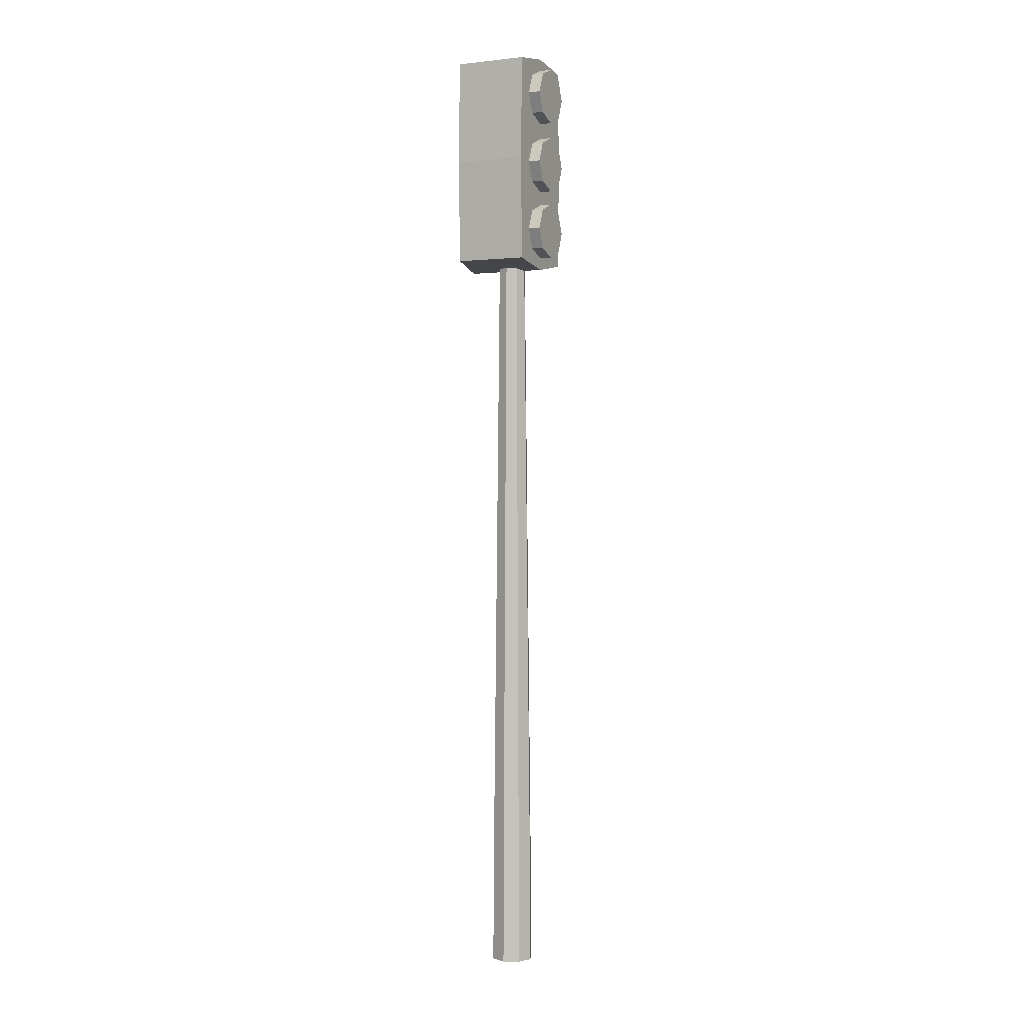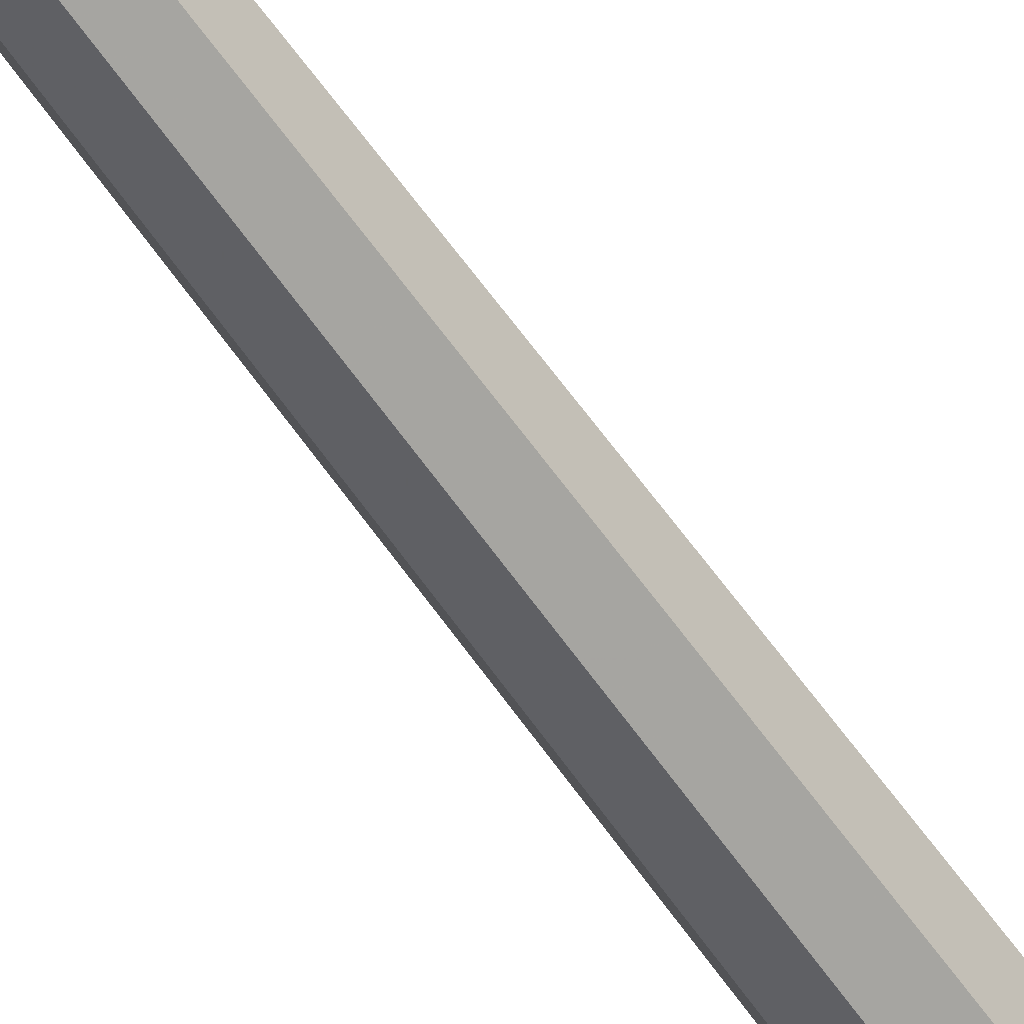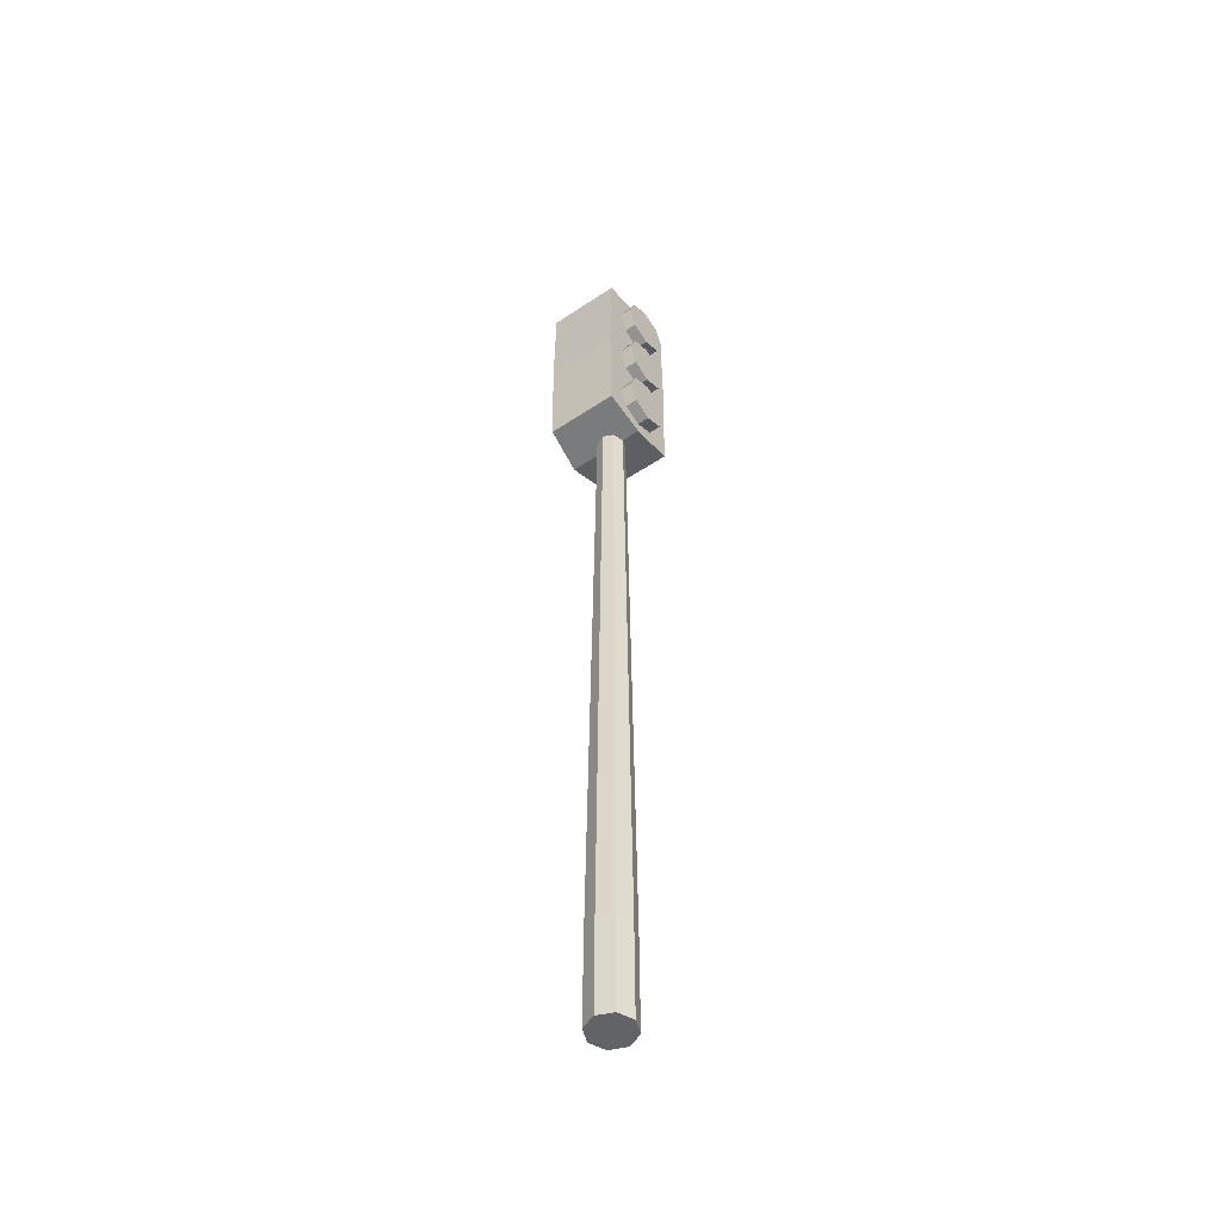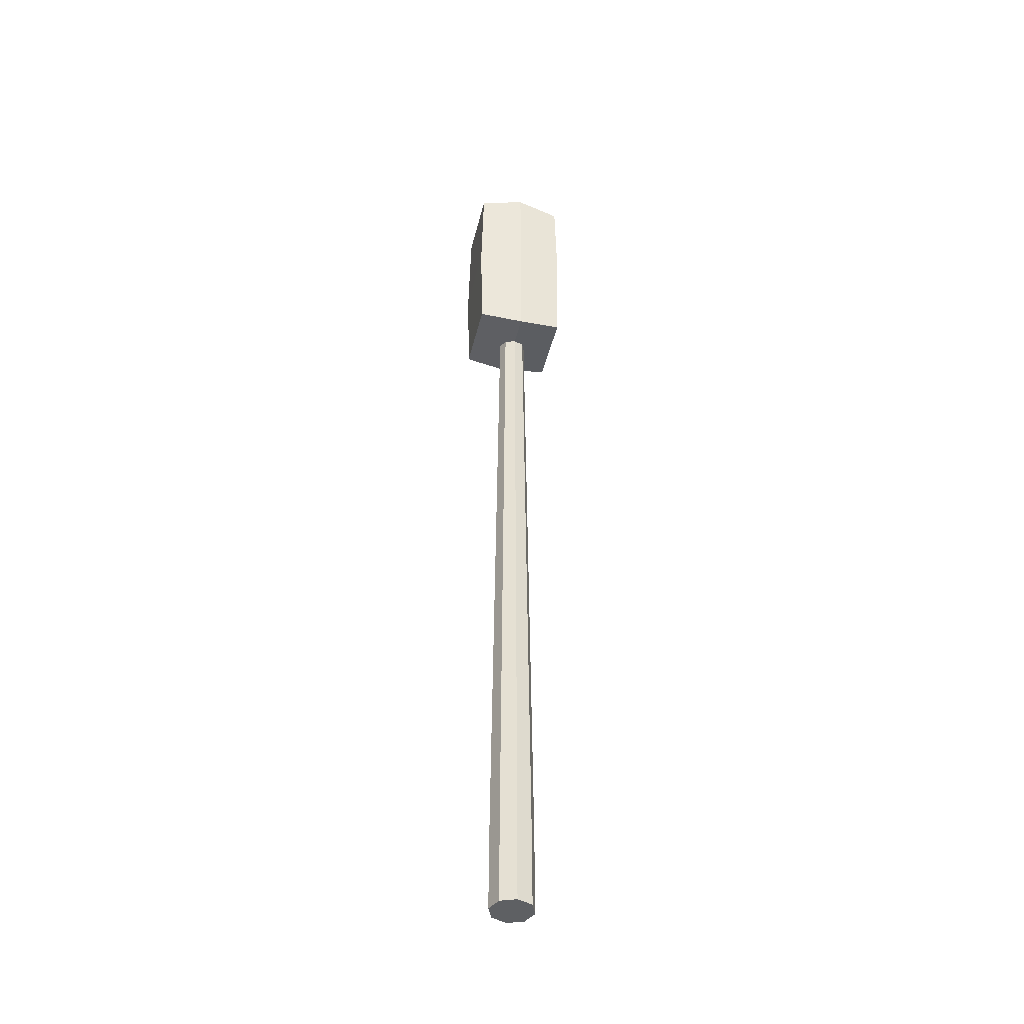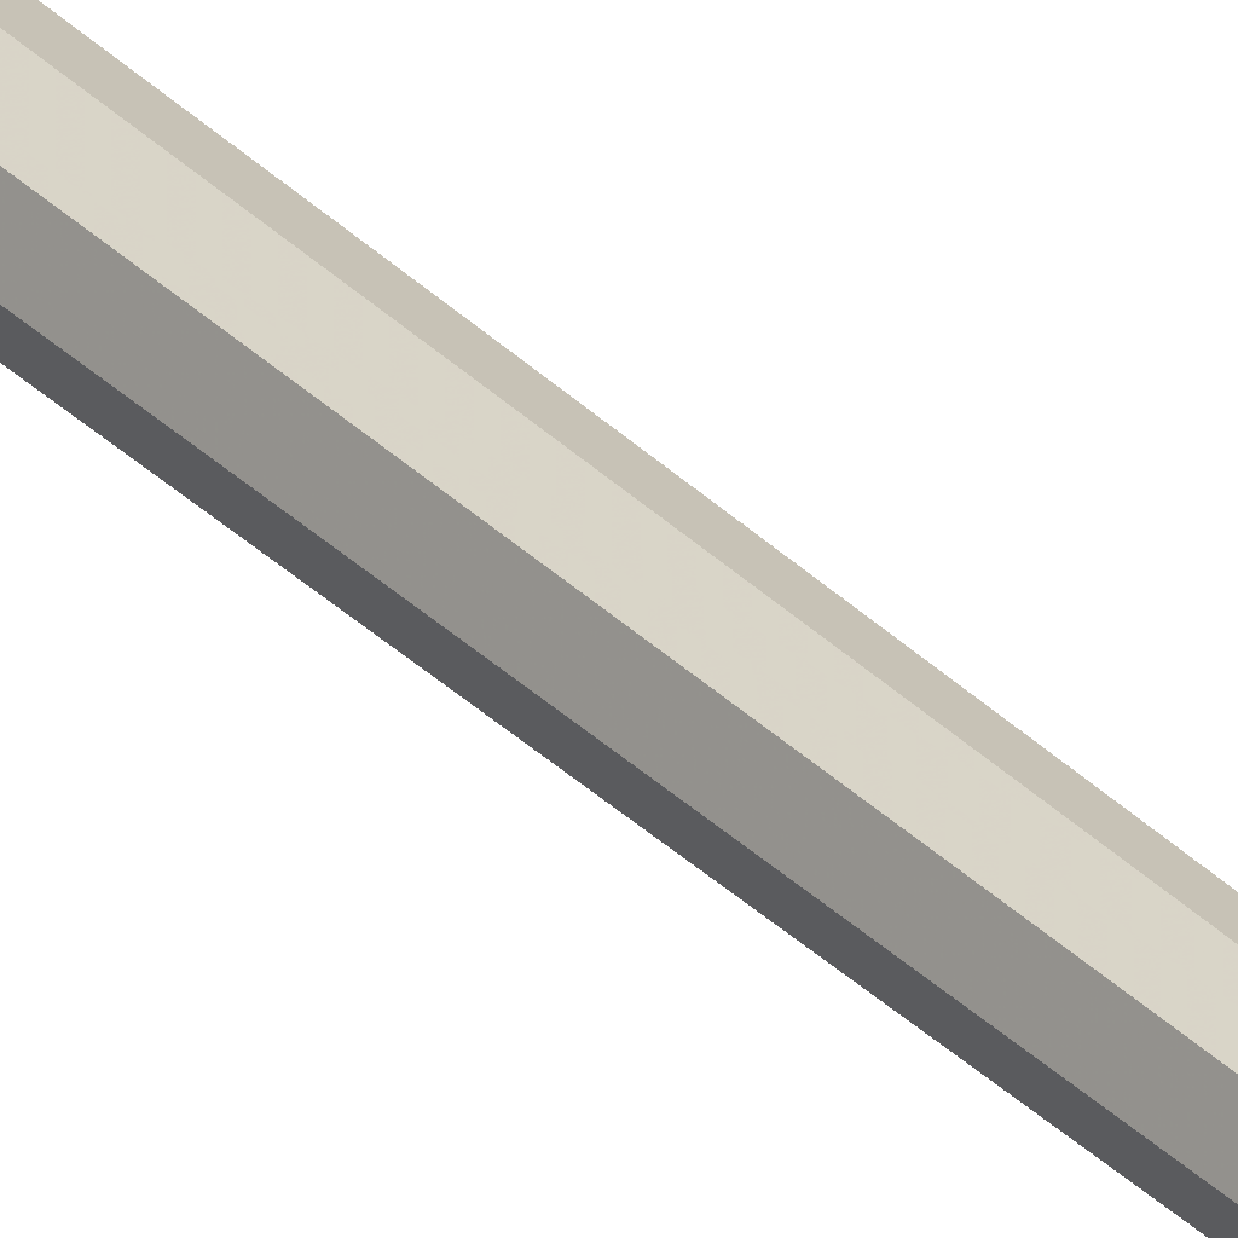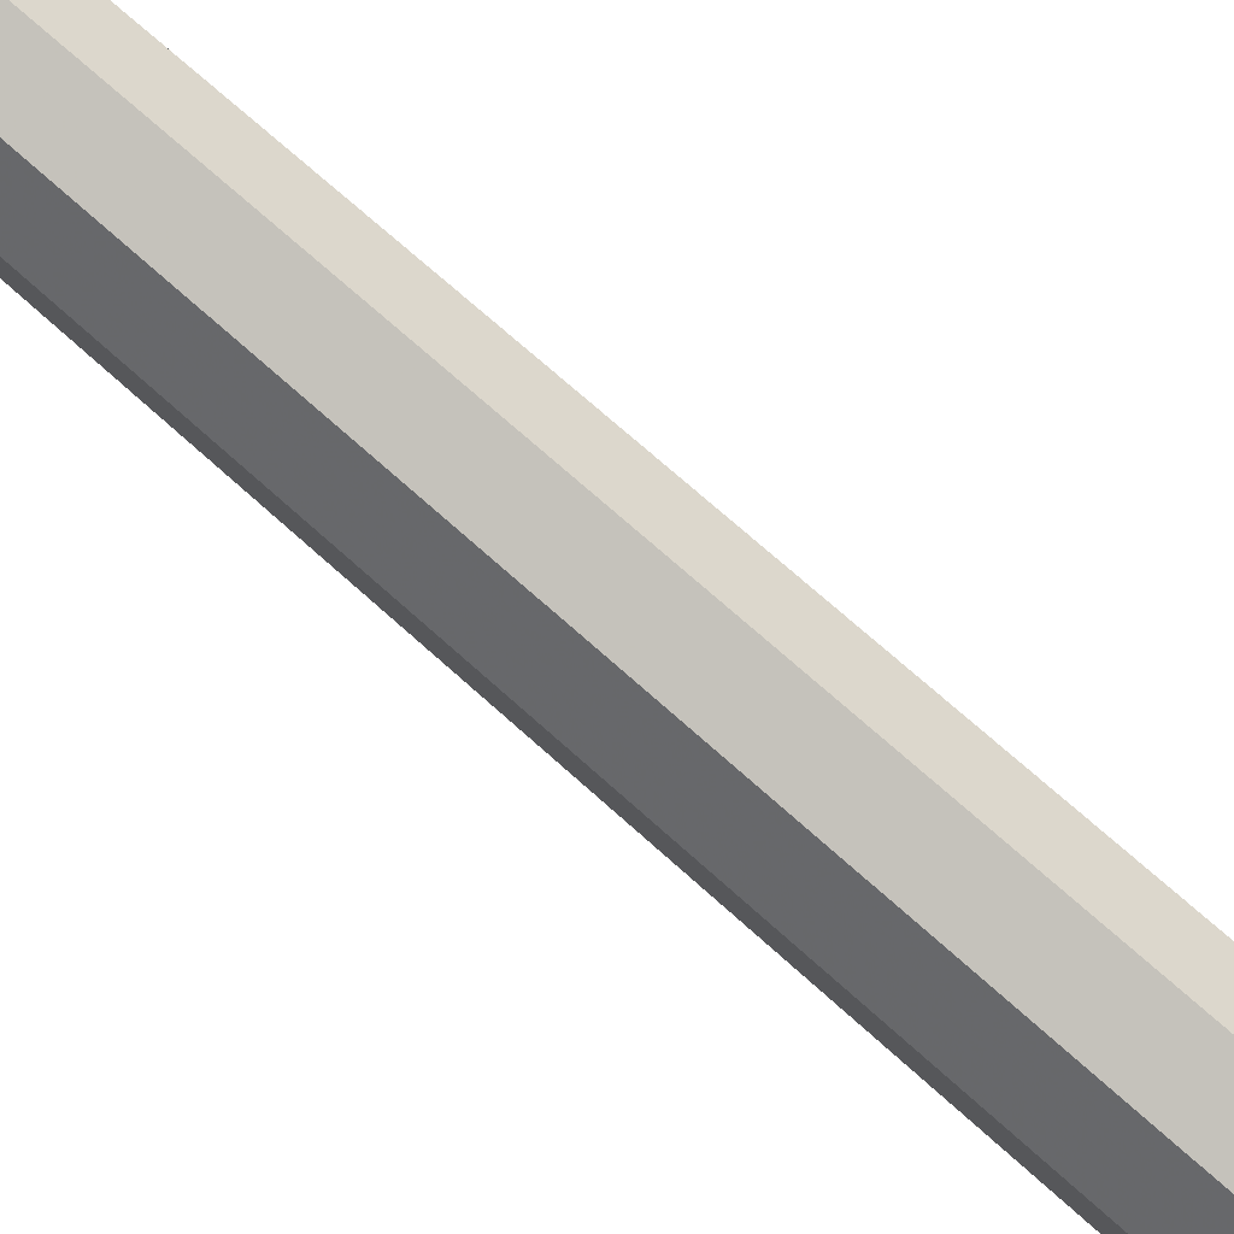
<metadata>
{"format":"obj","ext":"obj","renderer":"f3d","projection":"perspective","resolution":1024,"background":"white","views":[{"elev":1.1,"azim":116.1,"up":"+Y"},{"elev":-61.0,"azim":-145.3,"up":"+Z"},{"elev":-50.8,"azim":126.2,"up":"+Y"},{"elev":-42.4,"azim":-13.3,"up":"+Y"},{"elev":27.4,"azim":147.9,"up":"+Z"},{"elev":-71.9,"azim":-131.9,"up":"+Z"}]}
</metadata>
<code>
v 0 363.9 5.13
v 0 363.9 -21.2
v 13.14 363.9 5.13
v 13.14 363.9 5.13
v 13.14 363.9 -21.2
v 13.14 363.9 -21.2
v 9.294 354.6 5.13
v 9.294 354.6 5.13
v 9.294 354.6 -21.2
v 9.294 354.6 -21.2
v 8.048e-16 350.8 5.13
v 8.048e-16 350.8 5.13
v 8.048e-16 350.8 -21.2
v 8.048e-16 350.8 -21.2
v -9.294 354.6 5.13
v -9.294 354.6 5.13
v -9.294 354.6 -21.2
v -9.294 354.6 -21.2
v -13.14 363.9 5.13
v -13.14 363.9 5.13
v -13.14 363.9 -21.2
v -13.14 363.9 -21.2
v -9.294 373.2 5.13
v -9.294 373.2 5.13
v -9.294 373.2 -21.2
v -9.294 373.2 -21.2
v -2.414e-15 377.1 5.13
v -2.414e-15 377.1 5.13
v -2.414e-15 377.1 -21.2
v -2.414e-15 377.1 -21.2
v 9.294 373.2 5.13
v 9.294 373.2 5.13
v 9.294 373.2 -21.2
v 9.294 373.2 -21.2
f 7 3 1
f 8 9 5 4
f 10 2 6
f 11 7 1
f 12 13 9 8
f 14 2 10
f 15 11 1
f 16 17 13 12
f 18 2 14
f 19 15 1
f 20 21 17 16
f 22 2 18
f 23 19 1
f 24 25 21 20
f 26 2 22
f 27 23 1
f 28 29 25 24
f 30 2 26
f 31 27 1
f 32 33 29 28
f 34 2 30
f 3 31 1
f 4 5 33 32
f 6 2 34
v 0 396.7 5.13
v 0 396.7 -21.2
v 13.14 396.7 5.13
v 13.14 396.7 5.13
v 13.14 396.7 -21.2
v 13.14 396.7 -21.2
v 9.294 387.4 5.13
v 9.294 387.4 5.13
v 9.294 387.4 -21.2
v 9.294 387.4 -21.2
v 8.048e-16 383.6 5.13
v 8.048e-16 383.6 5.13
v 8.048e-16 383.6 -21.2
v 8.048e-16 383.6 -21.2
v -9.294 387.4 5.13
v -9.294 387.4 5.13
v -9.294 387.4 -21.2
v -9.294 387.4 -21.2
v -13.14 396.7 5.13
v -13.14 396.7 5.13
v -13.14 396.7 -21.2
v -13.14 396.7 -21.2
v -9.294 406 5.13
v -9.294 406 5.13
v -9.294 406 -21.2
v -9.294 406 -21.2
v -2.414e-15 409.9 5.13
v -2.414e-15 409.9 5.13
v -2.414e-15 409.9 -21.2
v -2.414e-15 409.9 -21.2
v 9.294 406 5.13
v 9.294 406 5.13
v 9.294 406 -21.2
v 9.294 406 -21.2
f 41 37 35
f 42 43 39 38
f 44 36 40
f 45 41 35
f 46 47 43 42
f 48 36 44
f 49 45 35
f 50 51 47 46
f 52 36 48
f 53 49 35
f 54 55 51 50
f 56 36 52
f 57 53 35
f 58 59 55 54
f 60 36 56
f 61 57 35
f 62 63 59 58
f 64 36 60
f 65 61 35
f 66 67 63 62
f 68 36 64
f 37 65 35
f 38 39 67 66
f 40 36 68
v 0 430.4 5.13
v 0 430.4 -21.2
v 13.14 430.4 5.13
v 13.14 430.4 5.13
v 13.14 430.4 -21.2
v 13.14 430.4 -21.2
v 9.294 421.1 5.13
v 9.294 421.1 5.13
v 9.294 421.1 -21.2
v 9.294 421.1 -21.2
v 8.048e-16 417.3 5.13
v 8.048e-16 417.3 5.13
v 8.048e-16 417.3 -21.2
v 8.048e-16 417.3 -21.2
v -9.294 421.1 5.13
v -9.294 421.1 5.13
v -9.294 421.1 -21.2
v -9.294 421.1 -21.2
v -13.14 430.4 5.13
v -13.14 430.4 5.13
v -13.14 430.4 -21.2
v -13.14 430.4 -21.2
v -9.294 439.7 5.13
v -9.294 439.7 5.13
v -9.294 439.7 -21.2
v -9.294 439.7 -21.2
v -2.414e-15 443.6 5.13
v -2.414e-15 443.6 5.13
v -2.414e-15 443.6 -21.2
v -2.414e-15 443.6 -21.2
v 9.294 439.7 5.13
v 9.294 439.7 5.13
v 9.294 439.7 -21.2
v 9.294 439.7 -21.2
f 75 71 69
f 76 77 73 72
f 78 70 74
f 79 75 69
f 80 81 77 76
f 82 70 78
f 83 79 69
f 84 85 81 80
f 86 70 82
f 87 83 69
f 88 89 85 84
f 90 70 86
f 91 87 69
f 92 93 89 88
f 94 70 90
f 95 91 69
f 96 97 93 92
f 98 70 94
f 99 95 69
f 100 101 97 96
f 102 70 98
f 71 99 69
f 72 73 101 100
f 74 70 102
v -21.05 348.8 18.61
v -22.05 397.4 18.61
v -21.05 446 18.61
v 0 345 21.6
v 0 397.4 21.6
v 0 449.2 21.6
v 21.05 348.8 18.61
v 22.05 397.4 18.61
v 21.05 446 18.61
v 21.05 348.8 -15.51
v 22.05 397.4 -15.51
v 21.05 446 -15.51
v 0 345 -15.51
v 0 397.4 -15.51
v 0 449.2 -15.51
v -21.05 348.8 -15.51
v -22.05 397.4 -15.51
v -21.05 446 -15.51
f 106 107 104 103
f 109 110 107 106
f 107 108 105 104
f 110 111 108 107
f 112 113 110 109
f 113 114 111 110
f 115 116 113 112
f 118 119 116 115
f 116 117 114 113
f 119 120 117 116
f 103 104 119 118
f 104 105 120 119
f 108 117 120 105
f 111 114 117 108
f 115 106 103 118
f 112 109 106 115
v 0 -0.6324 -0
v 0 415.3 -0
v 10.09 -0.6324 -0
v 5.86 415.3 -0
v 7.133 -0.6324 -7.133
v 4.144 415.3 -4.144
v 6.177e-16 -0.6324 -10.09
v 3.588e-16 415.3 -5.86
v -7.133 -0.6324 -7.133
v -4.144 415.3 -4.144
v -10.09 -0.6324 -1.235e-15
v -5.86 415.3 -7.177e-16
v -7.133 -0.6324 7.133
v -4.144 415.3 4.144
v -1.853e-15 -0.6324 10.09
v -1.077e-15 415.3 5.86
v 7.133 -0.6324 7.133
v 4.144 415.3 4.144
v 9.899 44.19 -0
v 7 44.19 -7
v 6.061e-16 44.19 -9.899
v -7 44.19 -7
v -9.899 44.19 -1.212e-15
v -7 44.19 7
v -1.818e-15 44.19 9.899
v 7 44.19 7
f 125 123 121
f 125 140 139 123
f 126 122 124
f 127 125 121
f 141 128 126 140
f 128 122 126
f 129 127 121
f 129 142 141 127
f 130 122 128
f 131 129 121
f 143 132 130 142
f 132 122 130
f 133 131 121
f 133 144 143 131
f 134 122 132
f 135 133 121
f 145 136 134 144
f 136 122 134
f 137 135 121
f 137 146 145 135
f 138 122 136
f 123 137 121
f 139 124 138 146
f 124 122 138
f 140 126 124 139
f 140 125 127 141
f 142 130 128 141
f 142 129 131 143
f 144 134 132 143
f 144 133 135 145
f 146 138 136 145
f 146 137 123 139

</code>
